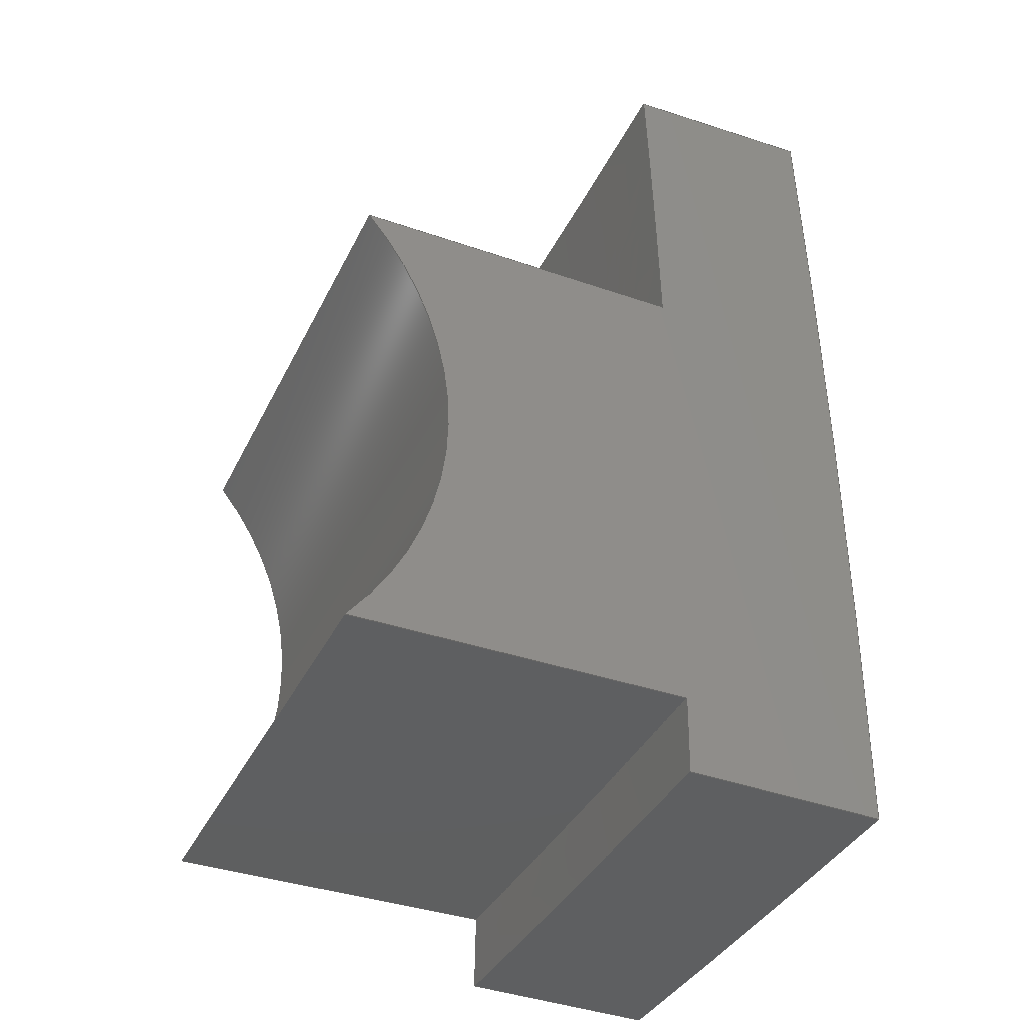
<metadata>
{"format":"step","ext":"step","renderer":"f3d","projection":"perspective","resolution":1024,"background":"white","views":[{"elev":-37.7,"azim":66.1,"up":"+Y"}]}
</metadata>
<code>
ISO-10303-21;
DATA;
#1=MECHANICAL_DESIGN_AND_DRAUGHTING_RELATIONSHIP('Isometric','',#15,#16);
#2=MECHANICAL_DESIGN_AND_DRAUGHTING_RELATIONSHIP('Front','',#17,#16);
#3=MECHANICAL_DESIGN_AND_DRAUGHTING_RELATIONSHIP('Top','',#18,#16);
#4=MECHANICAL_DESIGN_AND_DRAUGHTING_RELATIONSHIP('Right','',#19,#16);
#5=MAPPED_ITEM('',#10,#264);
#6=MAPPED_ITEM('',#11,#265);
#7=MAPPED_ITEM('',#12,#266);
#8=MAPPED_ITEM('',#13,#267);
#9=MAPPED_ITEM('',#14,#268);
#10=REPRESENTATION_MAP(#264,#34);
#11=REPRESENTATION_MAP(#265,#441);
#12=REPRESENTATION_MAP(#266,#34);
#13=REPRESENTATION_MAP(#267,#34);
#14=REPRESENTATION_MAP(#268,#34);
#15=DRAUGHTING_MODEL('Isometric',(#5,#21),#433);
#16=DRAUGHTING_MODEL('',(#6,#265),#433);
#17=DRAUGHTING_MODEL('Front',(#7,#22),#433);
#18=DRAUGHTING_MODEL('Top',(#8,#23),#433);
#19=DRAUGHTING_MODEL('Right',(#9,#24),#433);
#20=MECHANICAL_DESIGN_GEOMETRIC_PRESENTATION_REPRESENTATION('',(#35),#434);
#21=CAMERA_MODEL_D3('Isometric',#256,#25);
#22=CAMERA_MODEL_D3('Front',#258,#26);
#23=CAMERA_MODEL_D3('Top',#260,#27);
#24=CAMERA_MODEL_D3('Right',#262,#28);
#25=VIEW_VOLUME(.PARALLEL.,#416,16.99,0,.F.,0,.F.,.F.,#29);
#26=VIEW_VOLUME(.PARALLEL.,#419,117.7,0,.F.,0,.F.,.F.,#30);
#27=VIEW_VOLUME(.PARALLEL.,#422,117.7,0,.F.,0,.F.,.F.,#31);
#28=VIEW_VOLUME(.PARALLEL.,#425,117.7,0,.F.,0,.F.,.F.,#32);
#29=PLANAR_BOX('view window',0,0,#257);
#30=PLANAR_BOX('view window',0,0,#259);
#31=PLANAR_BOX('view window',0,0,#261);
#32=PLANAR_BOX('view window',0,0,#263);
#33=SHAPE_REPRESENTATION_RELATIONSHIP('SRR','None',#441,#34);
#34=ADVANCED_BREP_SHAPE_REPRESENTATION('',(#37),#433);
#35=STYLED_ITEM('',(#450),#37);
#36=STYLED_ITEM('',(#451),#6);
#37=MANIFOLD_SOLID_BREP('Solid8',#210);
#38=SPHERICAL_SURFACE('',#246,2000);
#39=SPHERICAL_SURFACE('',#250,2000);
#40=SPHERICAL_SURFACE('',#255,2000);
#41=CYLINDRICAL_SURFACE('',#239,46);
#42=FACE_OUTER_BOUND('',#52,.T.);
#43=FACE_OUTER_BOUND('',#53,.T.);
#44=FACE_OUTER_BOUND('',#54,.T.);
#45=FACE_OUTER_BOUND('',#55,.T.);
#46=FACE_OUTER_BOUND('',#56,.T.);
#47=FACE_OUTER_BOUND('',#57,.T.);
#48=FACE_OUTER_BOUND('',#58,.T.);
#49=FACE_OUTER_BOUND('',#59,.T.);
#50=FACE_OUTER_BOUND('',#60,.T.);
#51=FACE_OUTER_BOUND('',#61,.T.);
#52=EDGE_LOOP('',(#142,#143,#144,#145));
#53=EDGE_LOOP('',(#146,#147,#148,#149,#150,#151,#152,#153));
#54=EDGE_LOOP('',(#154,#155,#156,#157));
#55=EDGE_LOOP('',(#158,#159,#160,#161));
#56=EDGE_LOOP('',(#162,#163,#164,#165,#166,#167,#168,#169,#170));
#57=EDGE_LOOP('',(#171,#172,#173,#174));
#58=EDGE_LOOP('',(#175,#176,#177,#178));
#59=EDGE_LOOP('',(#179,#180,#181,#182,#183,#184,#185));
#60=EDGE_LOOP('',(#186,#187,#188,#189));
#61=EDGE_LOOP('',(#190,#191,#192,#193));
#62=LINE('',#365,#72);
#63=LINE('',#367,#73);
#64=LINE('',#368,#74);
#65=LINE('',#373,#75);
#66=LINE('',#377,#76);
#67=LINE('',#381,#77);
#68=LINE('',#387,#78);
#69=LINE('',#388,#79);
#70=LINE('',#395,#80);
#71=LINE('',#401,#81);
#72=VECTOR('',#275,10);
#73=VECTOR('',#276,10);
#74=VECTOR('',#277,10);
#75=VECTOR('',#282,10);
#76=VECTOR('',#285,10);
#77=VECTOR('',#288,10);
#78=VECTOR('',#295,10);
#79=VECTOR('',#296,10);
#80=VECTOR('',#305,10);
#81=VECTOR('',#310,10);
#82=CIRCLE('',#231,2000);
#83=CIRCLE('',#233,2000);
#84=CIRCLE('',#234,2000);
#85=CIRCLE('',#235,2000);
#86=CIRCLE('',#236,46);
#87=CIRCLE('',#238,2000);
#88=CIRCLE('',#240,46);
#89=CIRCLE('',#242,2000);
#90=CIRCLE('',#243,2000);
#91=CIRCLE('',#244,2000);
#92=CIRCLE('',#245,2000);
#93=CIRCLE('',#247,2000);
#94=CIRCLE('',#249,2000);
#95=CIRCLE('',#251,2000);
#96=CIRCLE('',#252,2000);
#97=CIRCLE('',#254,2000);
#98=VERTEX_POINT('',#361);
#99=VERTEX_POINT('',#362);
#100=VERTEX_POINT('',#364);
#101=VERTEX_POINT('',#366);
#102=VERTEX_POINT('',#370);
#103=VERTEX_POINT('',#372);
#104=VERTEX_POINT('',#374);
#105=VERTEX_POINT('',#376);
#106=VERTEX_POINT('',#378);
#107=VERTEX_POINT('',#380);
#108=VERTEX_POINT('',#384);
#109=VERTEX_POINT('',#386);
#110=VERTEX_POINT('',#392);
#111=VERTEX_POINT('',#394);
#112=VERTEX_POINT('',#396);
#113=VERTEX_POINT('',#398);
#114=VERTEX_POINT('',#400);
#115=VERTEX_POINT('',#409);
#116=EDGE_CURVE('',#98,#99,#82,.T.);
#117=EDGE_CURVE('',#98,#100,#62,.T.);
#118=EDGE_CURVE('',#100,#101,#63,.T.);
#119=EDGE_CURVE('',#101,#99,#64,.T.);
#120=EDGE_CURVE('',#102,#98,#83,.T.);
#121=EDGE_CURVE('',#103,#102,#65,.T.);
#122=EDGE_CURVE('',#104,#103,#84,.T.);
#123=EDGE_CURVE('',#105,#104,#66,.T.);
#124=EDGE_CURVE('',#106,#105,#85,.T.);
#125=EDGE_CURVE('',#106,#107,#67,.T.);
#126=EDGE_CURVE('',#107,#100,#86,.T.);
#127=EDGE_CURVE('',#108,#106,#87,.T.);
#128=EDGE_CURVE('',#109,#108,#68,.T.);
#129=EDGE_CURVE('',#107,#109,#69,.T.);
#130=EDGE_CURVE('',#109,#101,#88,.T.);
#131=EDGE_CURVE('',#110,#108,#89,.T.);
#132=EDGE_CURVE('',#111,#110,#70,.T.);
#133=EDGE_CURVE('',#112,#111,#90,.T.);
#134=EDGE_CURVE('',#113,#112,#91,.T.);
#135=EDGE_CURVE('',#114,#113,#71,.T.);
#136=EDGE_CURVE('',#99,#114,#92,.T.);
#137=EDGE_CURVE('',#105,#110,#93,.T.);
#138=EDGE_CURVE('',#111,#104,#94,.T.);
#139=EDGE_CURVE('',#103,#113,#95,.T.);
#140=EDGE_CURVE('',#112,#115,#96,.T.);
#141=EDGE_CURVE('',#114,#102,#97,.T.);
#142=ORIENTED_EDGE('',*,*,#116,.F.);
#143=ORIENTED_EDGE('',*,*,#117,.T.);
#144=ORIENTED_EDGE('',*,*,#118,.T.);
#145=ORIENTED_EDGE('',*,*,#119,.T.);
#146=ORIENTED_EDGE('',*,*,#120,.F.);
#147=ORIENTED_EDGE('',*,*,#121,.F.);
#148=ORIENTED_EDGE('',*,*,#122,.F.);
#149=ORIENTED_EDGE('',*,*,#123,.F.);
#150=ORIENTED_EDGE('',*,*,#124,.F.);
#151=ORIENTED_EDGE('',*,*,#125,.T.);
#152=ORIENTED_EDGE('',*,*,#126,.T.);
#153=ORIENTED_EDGE('',*,*,#117,.F.);
#154=ORIENTED_EDGE('',*,*,#127,.F.);
#155=ORIENTED_EDGE('',*,*,#128,.F.);
#156=ORIENTED_EDGE('',*,*,#129,.F.);
#157=ORIENTED_EDGE('',*,*,#125,.F.);
#158=ORIENTED_EDGE('',*,*,#126,.F.);
#159=ORIENTED_EDGE('',*,*,#129,.T.);
#160=ORIENTED_EDGE('',*,*,#130,.T.);
#161=ORIENTED_EDGE('',*,*,#118,.F.);
#162=ORIENTED_EDGE('',*,*,#130,.F.);
#163=ORIENTED_EDGE('',*,*,#128,.T.);
#164=ORIENTED_EDGE('',*,*,#131,.F.);
#165=ORIENTED_EDGE('',*,*,#132,.F.);
#166=ORIENTED_EDGE('',*,*,#133,.F.);
#167=ORIENTED_EDGE('',*,*,#134,.F.);
#168=ORIENTED_EDGE('',*,*,#135,.F.);
#169=ORIENTED_EDGE('',*,*,#136,.F.);
#170=ORIENTED_EDGE('',*,*,#119,.F.);
#171=ORIENTED_EDGE('',*,*,#127,.T.);
#172=ORIENTED_EDGE('',*,*,#124,.T.);
#173=ORIENTED_EDGE('',*,*,#137,.T.);
#174=ORIENTED_EDGE('',*,*,#131,.T.);
#175=ORIENTED_EDGE('',*,*,#123,.T.);
#176=ORIENTED_EDGE('',*,*,#138,.F.);
#177=ORIENTED_EDGE('',*,*,#132,.T.);
#178=ORIENTED_EDGE('',*,*,#137,.F.);
#179=ORIENTED_EDGE('',*,*,#122,.T.);
#180=ORIENTED_EDGE('',*,*,#139,.T.);
#181=ORIENTED_EDGE('',*,*,#134,.T.);
#182=ORIENTED_EDGE('',*,*,#140,.T.);
#183=ORIENTED_EDGE('',*,*,#140,.F.);
#184=ORIENTED_EDGE('',*,*,#133,.T.);
#185=ORIENTED_EDGE('',*,*,#138,.T.);
#186=ORIENTED_EDGE('',*,*,#121,.T.);
#187=ORIENTED_EDGE('',*,*,#141,.F.);
#188=ORIENTED_EDGE('',*,*,#135,.T.);
#189=ORIENTED_EDGE('',*,*,#139,.F.);
#190=ORIENTED_EDGE('',*,*,#116,.T.);
#191=ORIENTED_EDGE('',*,*,#136,.T.);
#192=ORIENTED_EDGE('',*,*,#141,.T.);
#193=ORIENTED_EDGE('',*,*,#120,.T.);
#194=PLANE('',#230);
#195=PLANE('',#232);
#196=PLANE('',#237);
#197=PLANE('',#241);
#198=PLANE('',#248);
#199=PLANE('',#253);
#200=ADVANCED_FACE('',(#42),#194,.F.);
#201=ADVANCED_FACE('',(#43),#195,.F.);
#202=ADVANCED_FACE('',(#44),#196,.T.);
#203=ADVANCED_FACE('',(#45),#41,.F.);
#204=ADVANCED_FACE('',(#46),#197,.F.);
#205=ADVANCED_FACE('',(#47),#38,.F.);
#206=ADVANCED_FACE('',(#48),#198,.F.);
#207=ADVANCED_FACE('',(#49),#39,.T.);
#208=ADVANCED_FACE('',(#50),#199,.F.);
#209=ADVANCED_FACE('',(#51),#40,.F.);
#210=CLOSED_SHELL('',(#200,#201,#202,#203,#204,#205,#206,#207,#208,#209));
#211=DERIVED_UNIT_ELEMENT(#213,1);
#212=DERIVED_UNIT_ELEMENT(#436,3);
#213=(
MASS_UNIT()
NAMED_UNIT(*)
SI_UNIT($,.GRAM.)
);
#214=DERIVED_UNIT((#211,#212));
#215=MEASURE_REPRESENTATION_ITEM('density measure',
POSITIVE_RATIO_MEASURE(1),#214);
#216=PROPERTY_DEFINITION_REPRESENTATION(#221,#218);
#217=PROPERTY_DEFINITION_REPRESENTATION(#222,#219);
#218=REPRESENTATION('material name',(#220),#433);
#219=REPRESENTATION('density',(#215),#433);
#220=DESCRIPTIVE_REPRESENTATION_ITEM('Generic','Generic');
#221=PROPERTY_DEFINITION('material property','material name',#443);
#222=PROPERTY_DEFINITION('material property','density of part',#443);
#223=DATE_TIME_ROLE('creation_date');
#224=APPLIED_DATE_AND_TIME_ASSIGNMENT(#225,#223,(#443));
#225=DATE_AND_TIME(#226,#227);
#226=CALENDAR_DATE(2021,30,1);
#227=LOCAL_TIME(4,0,25,#228);
#228=COORDINATED_UNIVERSAL_TIME_OFFSET(0,0,.BEHIND.);
#229=AXIS2_PLACEMENT_3D('placement',#359,#269,#270);
#230=AXIS2_PLACEMENT_3D('',#360,#271,#272);
#231=AXIS2_PLACEMENT_3D('',#363,#273,#274);
#232=AXIS2_PLACEMENT_3D('',#369,#278,#279);
#233=AXIS2_PLACEMENT_3D('',#371,#280,#281);
#234=AXIS2_PLACEMENT_3D('',#375,#283,#284);
#235=AXIS2_PLACEMENT_3D('',#379,#286,#287);
#236=AXIS2_PLACEMENT_3D('',#382,#289,#290);
#237=AXIS2_PLACEMENT_3D('',#383,#291,#292);
#238=AXIS2_PLACEMENT_3D('',#385,#293,#294);
#239=AXIS2_PLACEMENT_3D('',#389,#297,#298);
#240=AXIS2_PLACEMENT_3D('',#390,#299,#300);
#241=AXIS2_PLACEMENT_3D('',#391,#301,#302);
#242=AXIS2_PLACEMENT_3D('',#393,#303,#304);
#243=AXIS2_PLACEMENT_3D('',#397,#306,#307);
#244=AXIS2_PLACEMENT_3D('',#399,#308,#309);
#245=AXIS2_PLACEMENT_3D('',#402,#311,#312);
#246=AXIS2_PLACEMENT_3D('',#403,#313,#314);
#247=AXIS2_PLACEMENT_3D('',#404,#315,#316);
#248=AXIS2_PLACEMENT_3D('',#405,#317,#318);
#249=AXIS2_PLACEMENT_3D('',#406,#319,#320);
#250=AXIS2_PLACEMENT_3D('',#407,#321,#322);
#251=AXIS2_PLACEMENT_3D('',#408,#323,#324);
#252=AXIS2_PLACEMENT_3D('',#410,#325,#326);
#253=AXIS2_PLACEMENT_3D('',#411,#327,#328);
#254=AXIS2_PLACEMENT_3D('',#412,#329,#330);
#255=AXIS2_PLACEMENT_3D('',#413,#331,#332);
#256=AXIS2_PLACEMENT_3D('view reference',#414,#333,#334);
#257=AXIS2_PLACEMENT_3D('view window',#415,#335,#336);
#258=AXIS2_PLACEMENT_3D('view reference',#417,#337,#338);
#259=AXIS2_PLACEMENT_3D('view window',#418,#339,#340);
#260=AXIS2_PLACEMENT_3D('view reference',#420,#341,#342);
#261=AXIS2_PLACEMENT_3D('view window',#421,#343,#344);
#262=AXIS2_PLACEMENT_3D('view reference',#423,#345,#346);
#263=AXIS2_PLACEMENT_3D('view window',#424,#347,#348);
#264=AXIS2_PLACEMENT_3D('',#426,#349,#350);
#265=AXIS2_PLACEMENT_3D('',#427,#351,#352);
#266=AXIS2_PLACEMENT_3D('',#428,#353,#354);
#267=AXIS2_PLACEMENT_3D('',#429,#355,#356);
#268=AXIS2_PLACEMENT_3D('',#430,#357,#358);
#269=DIRECTION('axis',(0,0,1));
#270=DIRECTION('refdir',(1,0,0));
#271=DIRECTION('center_axis',(0,1,0));
#272=DIRECTION('ref_axis',(0,0,1));
#273=DIRECTION('center_axis',(0,1,0));
#274=DIRECTION('ref_axis',(0,0,1));
#275=DIRECTION('',(0,0,1));
#276=DIRECTION('',(-1,0,0));
#277=DIRECTION('',(0,0,-1));
#278=DIRECTION('center_axis',(-1,0,0));
#279=DIRECTION('ref_axis',(0,0,1));
#280=DIRECTION('center_axis',(1,0,0));
#281=DIRECTION('ref_axis',(0,0,-1));
#282=DIRECTION('',(0,0.02,0.9998));
#283=DIRECTION('center_axis',(-1,0,0));
#284=DIRECTION('ref_axis',(0,0,-1));
#285=DIRECTION('',(0,0.035,-0.9994));
#286=DIRECTION('center_axis',(1,0,0));
#287=DIRECTION('ref_axis',(0,0,-1));
#288=DIRECTION('',(0,0,1));
#289=DIRECTION('center_axis',(-1,0,0));
#290=DIRECTION('ref_axis',(0,-1,0));
#291=DIRECTION('center_axis',(0,1,0));
#292=DIRECTION('ref_axis',(0,0,1));
#293=DIRECTION('center_axis',(0,-1,0));
#294=DIRECTION('ref_axis',(0,0,-1));
#295=DIRECTION('',(0,0,-1));
#296=DIRECTION('',(-1,0,0));
#297=DIRECTION('center_axis',(1,0,0));
#298=DIRECTION('ref_axis',(0,-1,0));
#299=DIRECTION('center_axis',(-1,0,0));
#300=DIRECTION('ref_axis',(0,1,0));
#301=DIRECTION('center_axis',(1,0,0));
#302=DIRECTION('ref_axis',(0,0,-1));
#303=DIRECTION('center_axis',(-1,0,0));
#304=DIRECTION('ref_axis',(0,0,1));
#305=DIRECTION('',(0,-0.035,0.9994));
#306=DIRECTION('center_axis',(1,0,0));
#307=DIRECTION('ref_axis',(0,0,1));
#308=DIRECTION('center_axis',(1,0,0));
#309=DIRECTION('ref_axis',(0,0,1));
#310=DIRECTION('',(0,-0.02,-0.9998));
#311=DIRECTION('center_axis',(-1,0,0));
#312=DIRECTION('ref_axis',(0,0,1));
#313=DIRECTION('center_axis',(6.123e-17,0,1));
#314=DIRECTION('ref_axis',(1,0,0));
#315=DIRECTION('center_axis',(-5.548e-17,0.9994,0.035));
#316=DIRECTION('ref_axis',(0,-0.035,0.9994));
#317=DIRECTION('center_axis',(5.548e-17,-0.9994,-0.035));
#318=DIRECTION('ref_axis',(0,0.035,-0.9994));
#319=DIRECTION('center_axis',(5.548e-17,-0.9994,-0.035));
#320=DIRECTION('ref_axis',(0,-0.035,0.9994));
#321=DIRECTION('center_axis',(6.123e-17,0,1));
#322=DIRECTION('ref_axis',(1,0,0));
#323=DIRECTION('center_axis',(-5.55e-17,0.9998,-0.02));
#324=DIRECTION('ref_axis',(0,-0.02,-0.9998));
#325=DIRECTION('center_axis',(1.225e-16,-1,0));
#326=DIRECTION('ref_axis',(-1,-1.225e-16,0));
#327=DIRECTION('center_axis',(-5.55e-17,0.9998,-0.02));
#328=DIRECTION('ref_axis',(0,0.02,0.9998));
#329=DIRECTION('center_axis',(5.55e-17,-0.9998,0.02));
#330=DIRECTION('ref_axis',(0,-0.02,-0.9998));
#331=DIRECTION('center_axis',(1,-6.123e-17,0));
#332=DIRECTION('ref_axis',(0,-1,0));
#333=DIRECTION('center_axis',(-0.5774,0.5774,-0.5774));
#334=DIRECTION('ref_axis',(-0.7071,-0.7071,0));
#335=DIRECTION('center_axis',(0,0,1));
#336=DIRECTION('ref_axis',(1,0,0));
#337=DIRECTION('center_axis',(-2.22e-16,0,-1));
#338=DIRECTION('ref_axis',(-1,0,2.22e-16));
#339=DIRECTION('center_axis',(0,0,1));
#340=DIRECTION('ref_axis',(1,0,0));
#341=DIRECTION('center_axis',(0,-1,0));
#342=DIRECTION('ref_axis',(-1,0,0));
#343=DIRECTION('center_axis',(0,0,1));
#344=DIRECTION('ref_axis',(1,0,0));
#345=DIRECTION('center_axis',(-1,0,0));
#346=DIRECTION('ref_axis',(0,0,1));
#347=DIRECTION('center_axis',(0,0,1));
#348=DIRECTION('ref_axis',(1,0,0));
#349=DIRECTION('center_axis',(0,0,1));
#350=DIRECTION('ref_axis',(1,0,0));
#351=DIRECTION('center_axis',(0,0,1));
#352=DIRECTION('ref_axis',(1,0,0));
#353=DIRECTION('center_axis',(0,0,1));
#354=DIRECTION('ref_axis',(1,0,0));
#355=DIRECTION('center_axis',(0,0,1));
#356=DIRECTION('ref_axis',(1,0,0));
#357=DIRECTION('center_axis',(0,0,1));
#358=DIRECTION('ref_axis',(1,0,0));
#359=CARTESIAN_POINT('',(0,0,0));
#360=CARTESIAN_POINT('Origin',(0,-30,-75.99));
#361=CARTESIAN_POINT('',(30,-30,-75.54));
#362=CARTESIAN_POINT('',(-30,-30,-75.54));
#363=CARTESIAN_POINT('Origin',(0,-30,1924));
#364=CARTESIAN_POINT('',(30,-30,-34.87));
#365=CARTESIAN_POINT('',(30,-30,-75.99));
#366=CARTESIAN_POINT('',(-30,-30,-34.87));
#367=CARTESIAN_POINT('',(0,-30,-34.87));
#368=CARTESIAN_POINT('',(-30,-30,-75.99));
#369=CARTESIAN_POINT('Origin',(30,0,0));
#370=CARTESIAN_POINT('',(30,-39.52,-75.37));
#371=CARTESIAN_POINT('Origin',(30,-4.93e-31,1924));
#372=CARTESIAN_POINT('',(30,-40,-99.37));
#373=CARTESIAN_POINT('',(30,-37.99,0.76));
#374=CARTESIAN_POINT('',(30,69.99,-98.55));
#375=CARTESIAN_POINT('Origin',(30,0,1900));
#376=CARTESIAN_POINT('',(30,69.15,-74.56));
#377=CARTESIAN_POINT('',(30,66.46,2.327));
#378=CARTESIAN_POINT('',(30,30,-75.54));
#379=CARTESIAN_POINT('Origin',(30,-4.93e-31,1924));
#380=CARTESIAN_POINT('',(30,30,-34.87));
#381=CARTESIAN_POINT('',(30,30,-75.99));
#382=CARTESIAN_POINT('Origin',(30,0,0));
#383=CARTESIAN_POINT('Origin',(0,30,-75.99));
#384=CARTESIAN_POINT('',(-30,30,-75.54));
#385=CARTESIAN_POINT('Origin',(0,30,1924));
#386=CARTESIAN_POINT('',(-30,30,-34.87));
#387=CARTESIAN_POINT('',(-30,30,-75.99));
#388=CARTESIAN_POINT('',(0,30,-34.87));
#389=CARTESIAN_POINT('Origin',(0,0,0));
#390=CARTESIAN_POINT('Origin',(-30,0,0));
#391=CARTESIAN_POINT('Origin',(-30,0,0));
#392=CARTESIAN_POINT('',(-30,69.15,-74.56));
#393=CARTESIAN_POINT('Origin',(-30,-4.93e-31,1924));
#394=CARTESIAN_POINT('',(-30,69.99,-98.55));
#395=CARTESIAN_POINT('',(-30,66.46,2.327));
#396=CARTESIAN_POINT('',(-30,-3.674e-15,-99.77));
#397=CARTESIAN_POINT('Origin',(-30,0,1900));
#398=CARTESIAN_POINT('',(-30,-40,-99.37));
#399=CARTESIAN_POINT('Origin',(-30,0,1900));
#400=CARTESIAN_POINT('',(-30,-39.52,-75.37));
#401=CARTESIAN_POINT('',(-30,-37.99,0.76));
#402=CARTESIAN_POINT('Origin',(-30,-4.93e-31,1924));
#403=CARTESIAN_POINT('Origin',(0,-4.93e-31,1924));
#404=CARTESIAN_POINT('Origin',(4.663e-17,-0.84,
1924));
#405=CARTESIAN_POINT('Origin',(-3.69e-15,66.46,2.327));
#406=CARTESIAN_POINT('Origin',(-1.632e-27,2.94e-11,
1900));
#407=CARTESIAN_POINT('Origin',(0,0,1900));
#408=CARTESIAN_POINT('Origin',(-1.649e-27,2.97e-11,
1900));
#409=CARTESIAN_POINT('',(-1.225e-13,-1.5e-29,-100));
#410=CARTESIAN_POINT('Origin',(0,0,1900));
#411=CARTESIAN_POINT('Origin',(2.109e-15,-37.99,0.76));
#412=CARTESIAN_POINT('Origin',(-2.666e-17,0.4802,
1924));
#413=CARTESIAN_POINT('Origin',(0,-4.93e-31,1924));
#414=CARTESIAN_POINT('Origin',(9.808,-9.808,9.808));
#415=CARTESIAN_POINT('Origin',(0,0,16.99));
#416=CARTESIAN_POINT('',(0,0,0));
#417=CARTESIAN_POINT('Origin',(2.613e-14,0,117.7));
#418=CARTESIAN_POINT('Origin',(0,0,117.7));
#419=CARTESIAN_POINT('',(0,0,0));
#420=CARTESIAN_POINT('Origin',(0,117.7,0));
#421=CARTESIAN_POINT('Origin',(0,0,117.7));
#422=CARTESIAN_POINT('',(0,0,0));
#423=CARTESIAN_POINT('Origin',(117.7,0,0));
#424=CARTESIAN_POINT('Origin',(0,0,117.7));
#425=CARTESIAN_POINT('',(0,0,0));
#426=CARTESIAN_POINT('Origin',(0,0,0));
#427=CARTESIAN_POINT('Origin',(0,0,0));
#428=CARTESIAN_POINT('Origin',(0,0,0));
#429=CARTESIAN_POINT('Origin',(0,0,0));
#430=CARTESIAN_POINT('Origin',(0,0,0));
#431=UNCERTAINTY_MEASURE_WITH_UNIT(LENGTH_MEASURE(0.01),#435,
'DISTANCE_ACCURACY_VALUE',
'Maximum model space distance between geometric entities at asserted c
onnectivities');
#432=UNCERTAINTY_MEASURE_WITH_UNIT(LENGTH_MEASURE(0.01),#435,
'DISTANCE_ACCURACY_VALUE',
'Maximum model space distance between geometric entities at asserted c
onnectivities');
#433=(
GEOMETRIC_REPRESENTATION_CONTEXT(3)
GLOBAL_UNCERTAINTY_ASSIGNED_CONTEXT((#431))
GLOBAL_UNIT_ASSIGNED_CONTEXT((#435,#437,#438))
REPRESENTATION_CONTEXT('','3D')
);
#434=(
GEOMETRIC_REPRESENTATION_CONTEXT(3)
GLOBAL_UNCERTAINTY_ASSIGNED_CONTEXT((#432))
GLOBAL_UNIT_ASSIGNED_CONTEXT((#435,#437,#438))
REPRESENTATION_CONTEXT('','3D')
);
#435=(
LENGTH_UNIT()
NAMED_UNIT(*)
SI_UNIT(.MILLI.,.METRE.)
);
#436=(
LENGTH_UNIT()
NAMED_UNIT(*)
SI_UNIT(.CENTI.,.METRE.)
);
#437=(
NAMED_UNIT(*)
PLANE_ANGLE_UNIT()
SI_UNIT($,.RADIAN.)
);
#438=(
NAMED_UNIT(*)
SI_UNIT($,.STERADIAN.)
SOLID_ANGLE_UNIT()
);
#439=SHAPE_DEFINITION_REPRESENTATION(#440,#441);
#440=PRODUCT_DEFINITION_SHAPE('',$,#443);
#441=SHAPE_REPRESENTATION('',(#229),#433);
#442=PRODUCT_DEFINITION_CONTEXT('part definition',#447,'design');
#443=PRODUCT_DEFINITION('shank_2','shank_back',#444,#442);
#444=PRODUCT_DEFINITION_FORMATION('',$,#449);
#445=PRODUCT_RELATED_PRODUCT_CATEGORY('shank_back','shank_back',(#449));
#446=APPLICATION_PROTOCOL_DEFINITION('international standard',
'ap242_managed_model_based_3d_engineering',2011,#447);
#447=APPLICATION_CONTEXT('Managed model based 3d engineering');
#448=PRODUCT_CONTEXT('part definition',#447,'mechanical');
#449=PRODUCT('shank_2','shank_back',$,(#448));
#450=PRESENTATION_STYLE_ASSIGNMENT((#452));
#451=PRESENTATION_STYLE_ASSIGNMENT((NULL_STYLE(.NULL.)));
#452=SURFACE_STYLE_USAGE(.BOTH.,#455);
#453=SURFACE_STYLE_RENDERING_WITH_PROPERTIES($,#459,(#454));
#454=SURFACE_STYLE_TRANSPARENT(0.48);
#455=SURFACE_SIDE_STYLE('',(#456,#453));
#456=SURFACE_STYLE_FILL_AREA(#457);
#457=FILL_AREA_STYLE('',(#458));
#458=FILL_AREA_STYLE_COLOUR('',#459);
#459=COLOUR_RGB('',0.003922,0.2431,0.9451);
ENDSEC;
END-ISO-10303-21;

</code>
